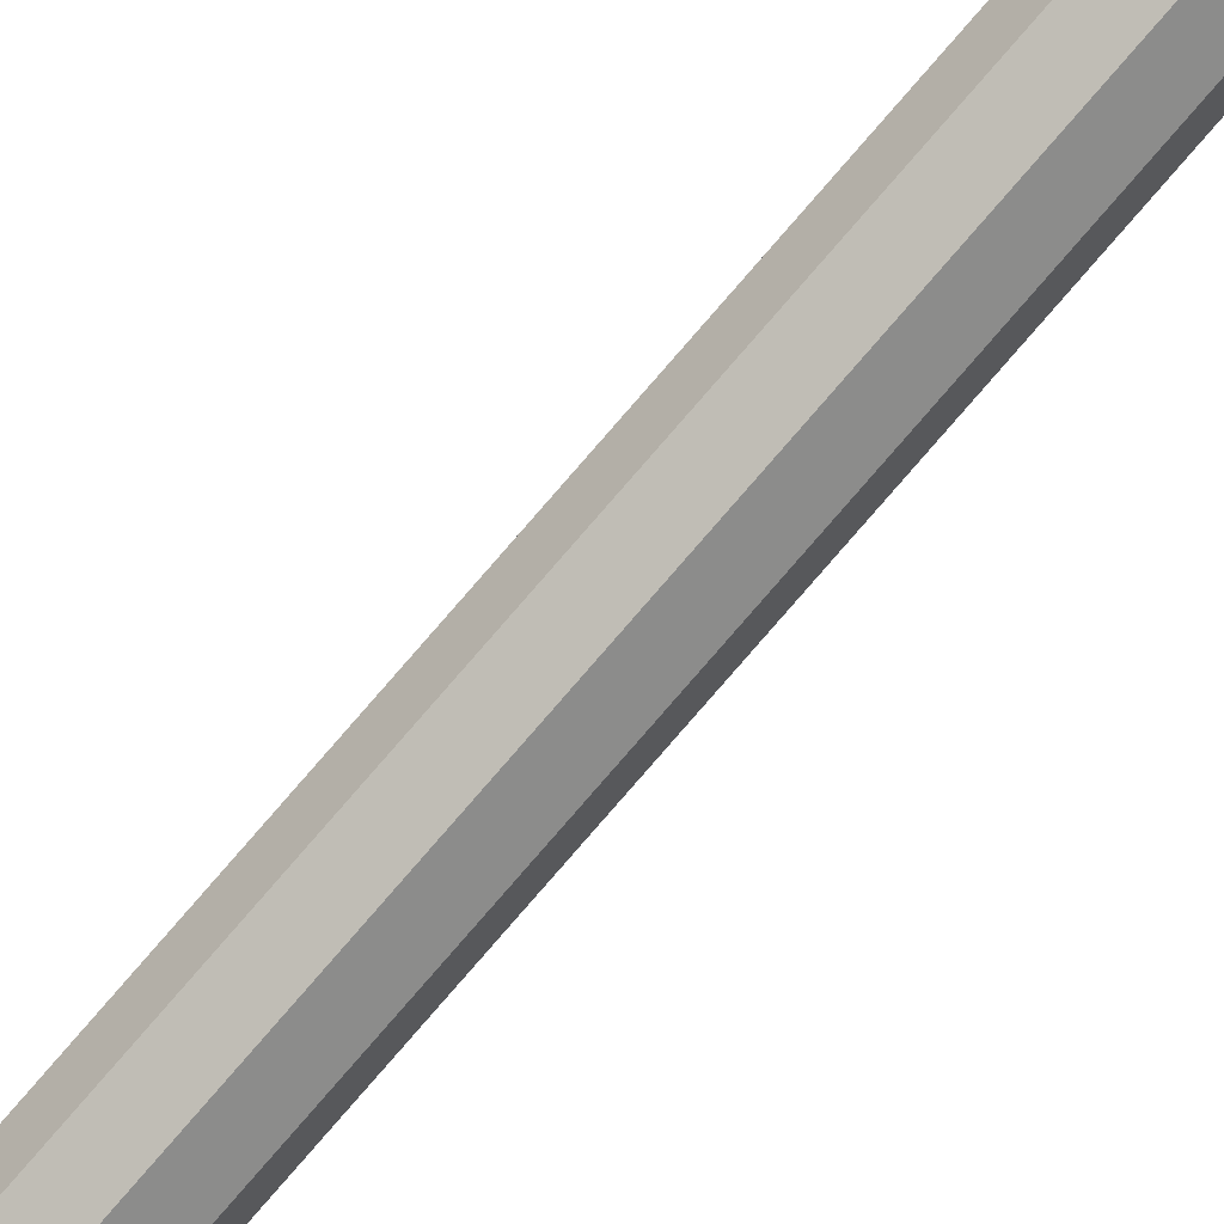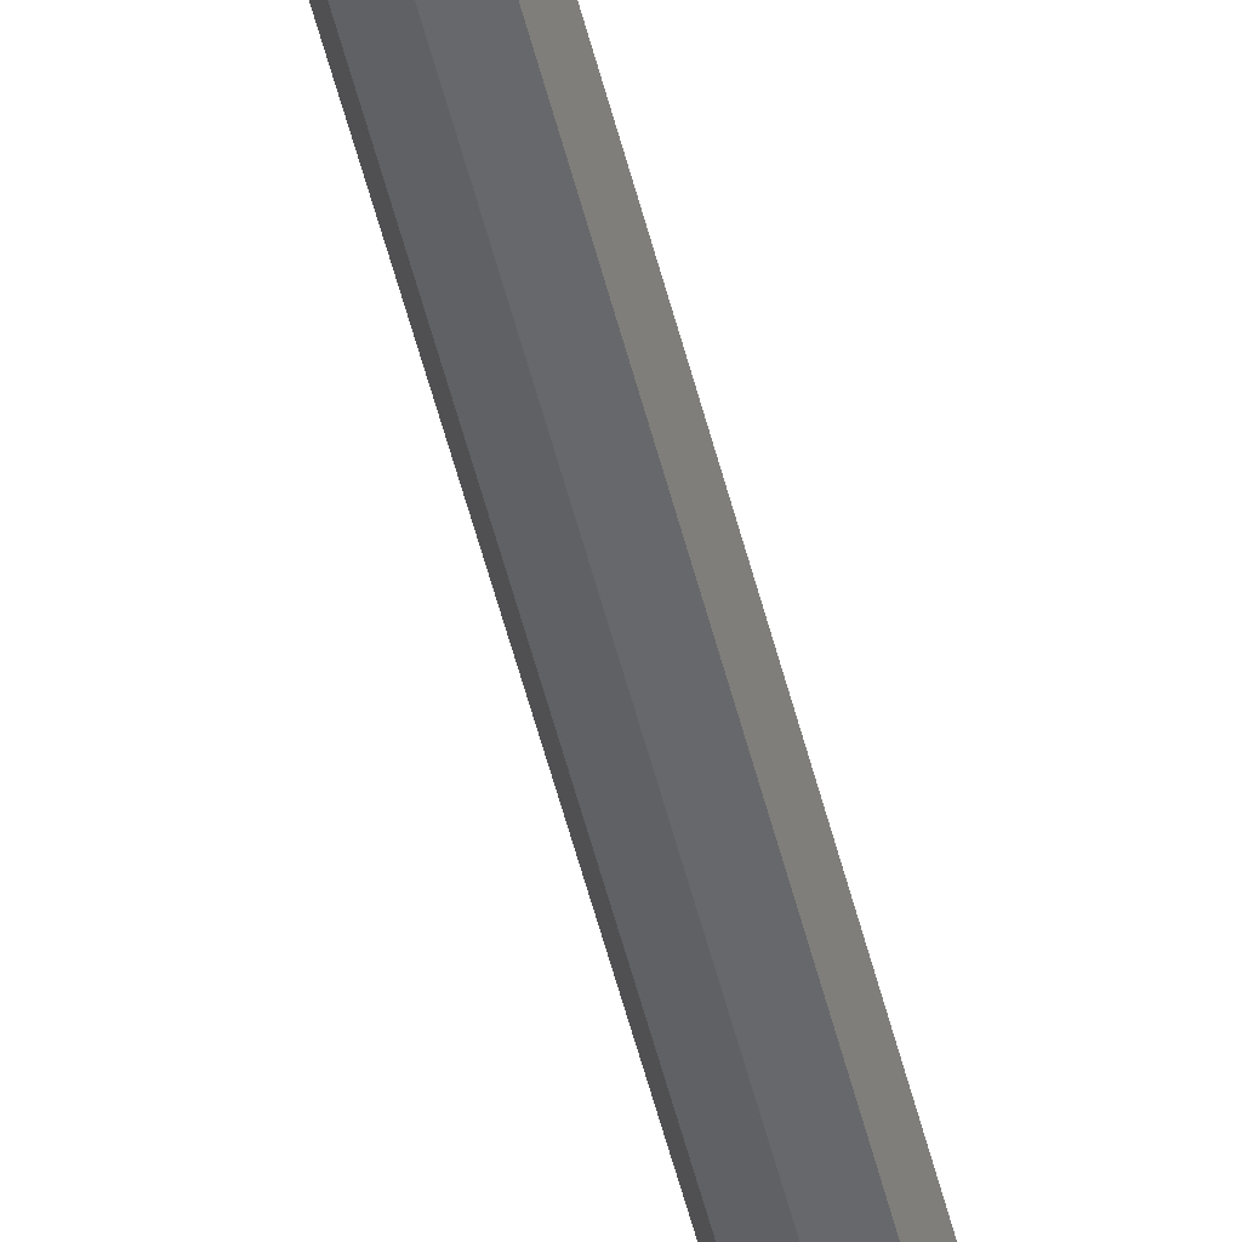
<metadata>
{"format":"obj","ext":"obj","renderer":"f3d","projection":"perspective","resolution":1024,"background":"white","views":[{"elev":-79.6,"azim":139.1,"up":"+Z"},{"elev":-45.7,"azim":-167.5,"up":"+Z"}]}
</metadata>
<code>
o String3_Cylinder.003
v -0.001487 -4.005 -0.025
v -0.001487 -0.005054 -0.025
v 0.01973 -0.005054 -0.01622
v 0.01973 -4.005 -0.01622
v 0.02851 -0.005054 0.004998
v 0.02851 -4.005 0.004997
v 0.01973 -0.005054 0.02621
v 0.01973 -4.005 0.02621
v -0.001487 -0.005054 0.035
v -0.001487 -4.005 0.035
v -0.0227 -0.005054 0.02621
v -0.0227 -4.005 0.02621
v -0.03149 -0.005054 0.004998
v -0.03149 -4.005 0.004997
v -0.0227 -0.005054 -0.01622
v -0.0227 -4.005 -0.01622
v 0.00041 -4.162 -0.03965
v 0.00041 -4.141 -0.07209
v 0.05041 -4.141 -0.05138
v 0.02747 -4.162 -0.02844
v 0.00041 -4.108 -0.09377
v 0.00041 -4.07 -0.1014
v 0.07112 -4.07 -0.07209
v 0.06574 -4.108 -0.06671
v 0.00041 -4.032 -0.09377
v 0.00041 -3.999 -0.07209
v 0.05041 -3.999 -0.05138
v 0.06574 -4.032 -0.06671
v 0.00041 -3.978 -0.03965
v 0.00041 -3.97 -0.001379
v 0.02747 -3.978 -0.02844
v 0.00041 -4.17 -0.001379
v 0.07112 -3.999 -0.001379
v 0.0928 -4.032 -0.001379
v 0.03868 -3.978 -0.001379
v 0.03868 -4.162 -0.001379
v 0.0928 -4.108 -0.001379
v 0.07112 -4.141 -0.001379
v 0.1004 -4.07 -0.001379
v 0.02747 -4.162 0.02568
v 0.06574 -4.108 0.06395
v 0.05041 -4.141 0.04862
v 0.06574 -4.032 0.06395
v 0.07112 -4.07 0.06933
v 0.02747 -3.978 0.02568
v 0.05041 -3.999 0.04862
v 0.00041 -3.978 0.03689
v 0.00041 -3.999 0.06933
v 0.00041 -4.141 0.06933
v 0.00041 -4.162 0.03689
v 0.00041 -4.07 0.09862
v 0.00041 -4.108 0.09101
v 0.00041 -4.032 0.09101
v -0.04959 -4.141 0.04862
v -0.02665 -4.162 0.02568
v -0.0703 -4.07 0.06933
v -0.06492 -4.108 0.06395
v -0.04959 -3.999 0.04862
v -0.06492 -4.032 0.06395
v -0.02665 -3.978 0.02568
v -0.03786 -3.978 -0.001379
v -0.03786 -4.162 -0.001379
v -0.09198 -4.108 -0.001379
v -0.0703 -4.141 -0.001379
v -0.09198 -4.032 -0.001379
v -0.09959 -4.07 -0.001379
v -0.0703 -3.999 -0.001379
v -0.06492 -4.108 -0.06671
v -0.04959 -4.141 -0.05138
v -0.06492 -4.032 -0.06671
v -0.0703 -4.07 -0.07209
v -0.02665 -3.978 -0.02844
v -0.04959 -3.999 -0.05138
v -0.02665 -4.162 -0.02844
f 1 2 3 4
f 4 3 5 6
f 6 5 7 8
f 8 7 9 10
f 10 9 11 12
f 12 11 13 14
f 3 2 15 13 11 9 7 5
f 14 13 15 16
f 16 15 2 1
f 1 4 6 8 10 12 14 16
f 17 18 19 20
f 21 22 23 24
f 25 26 27 28
f 29 30 31
f 32 17 20
f 18 21 24 19
f 22 25 28 23
f 26 29 31 27
f 28 27 33 34
f 31 30 35
f 32 20 36
f 19 24 37 38
f 23 28 34 39
f 27 31 35 33
f 20 19 38 36
f 24 23 39 37
f 32 36 40
f 38 37 41 42
f 39 34 43 44
f 33 35 45 46
f 36 38 42 40
f 37 39 44 41
f 34 33 46 43
f 35 30 45
f 46 45 47 48
f 40 42 49 50
f 41 44 51 52
f 43 46 48 53
f 45 30 47
f 32 40 50
f 42 41 52 49
f 44 43 53 51
f 50 49 54 55
f 52 51 56 57
f 53 48 58 59
f 47 30 60
f 32 50 55
f 49 52 57 54
f 51 53 59 56
f 48 47 60 58
f 60 30 61
f 32 55 62
f 54 57 63 64
f 56 59 65 66
f 58 60 61 67
f 55 54 64 62
f 57 56 66 63
f 59 58 67 65
f 64 63 68 69
f 66 65 70 71
f 67 61 72 73
f 62 64 69 74
f 63 66 71 68
f 65 67 73 70
f 61 30 72
f 32 62 74
f 74 69 18 17
f 68 71 22 21
f 70 73 26 25
f 72 30 29
f 32 74 17
f 69 68 21 18
f 71 70 25 22
f 73 72 29 26

</code>
